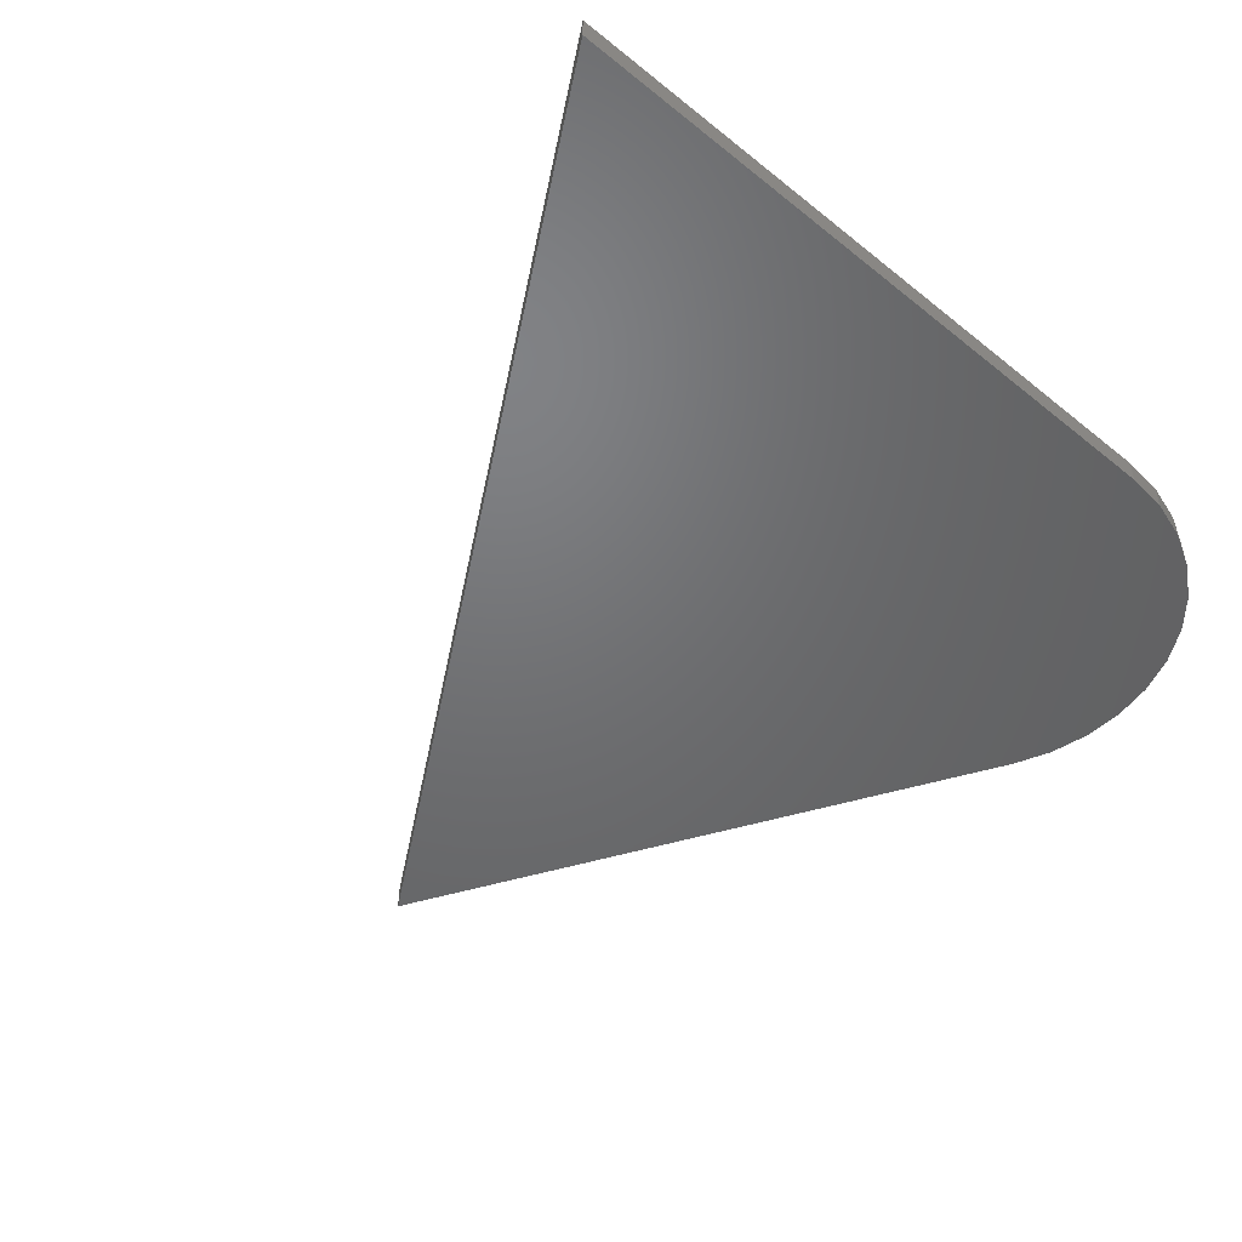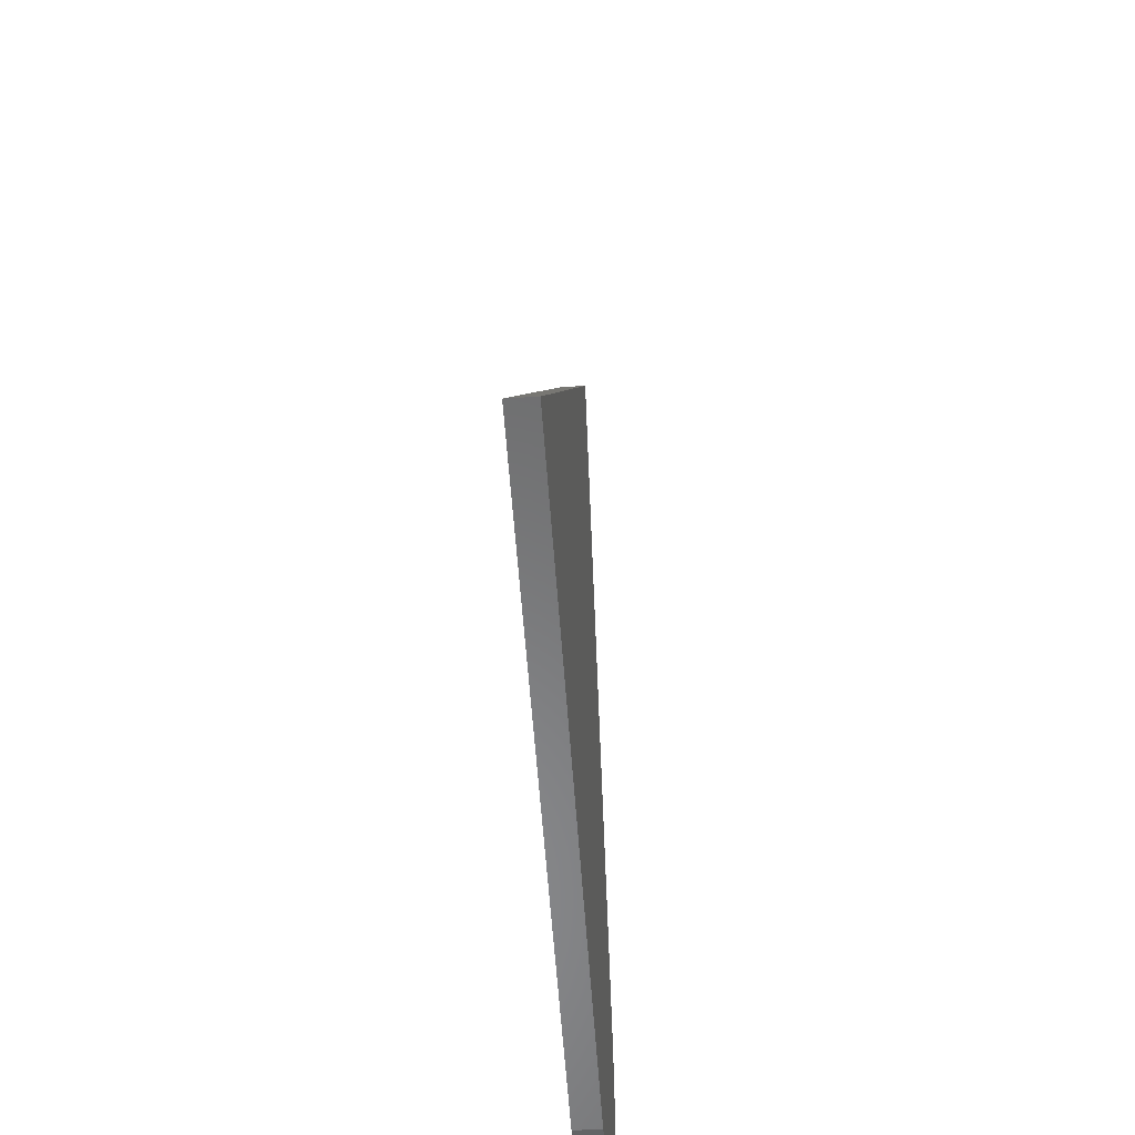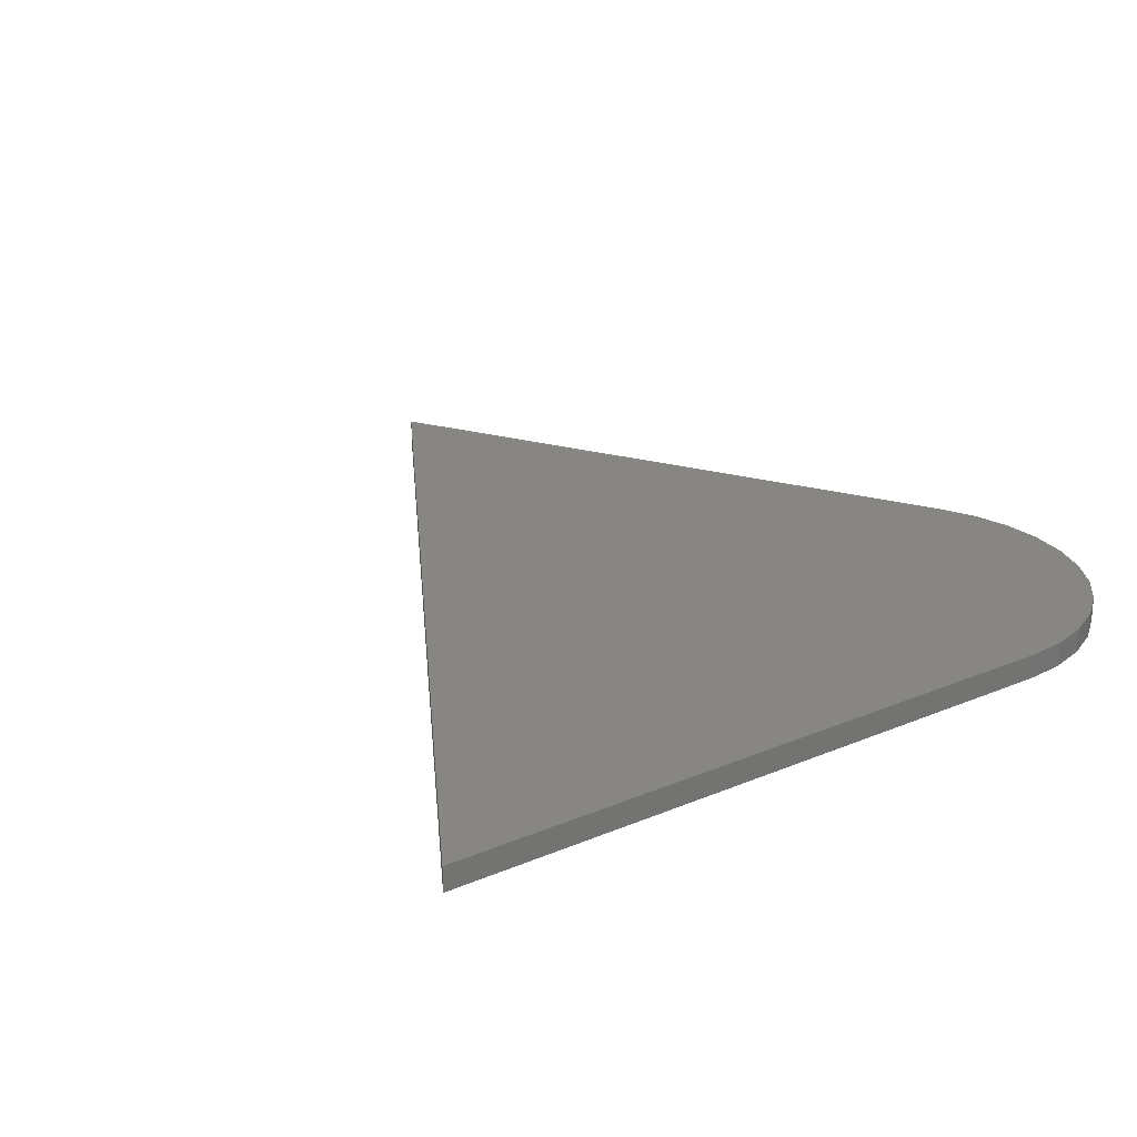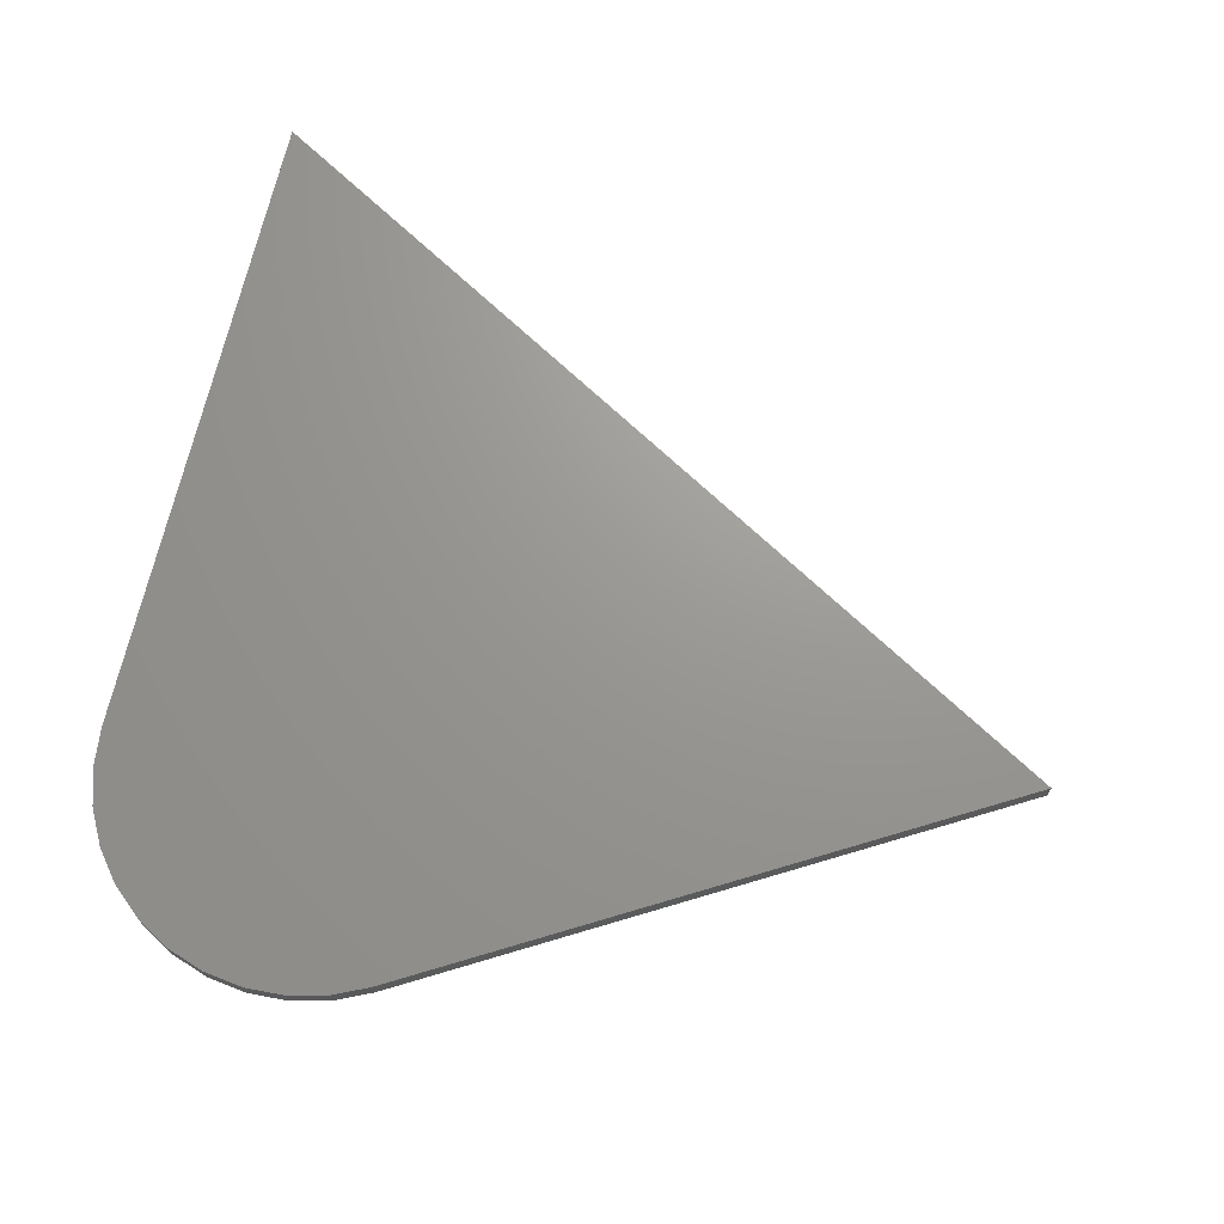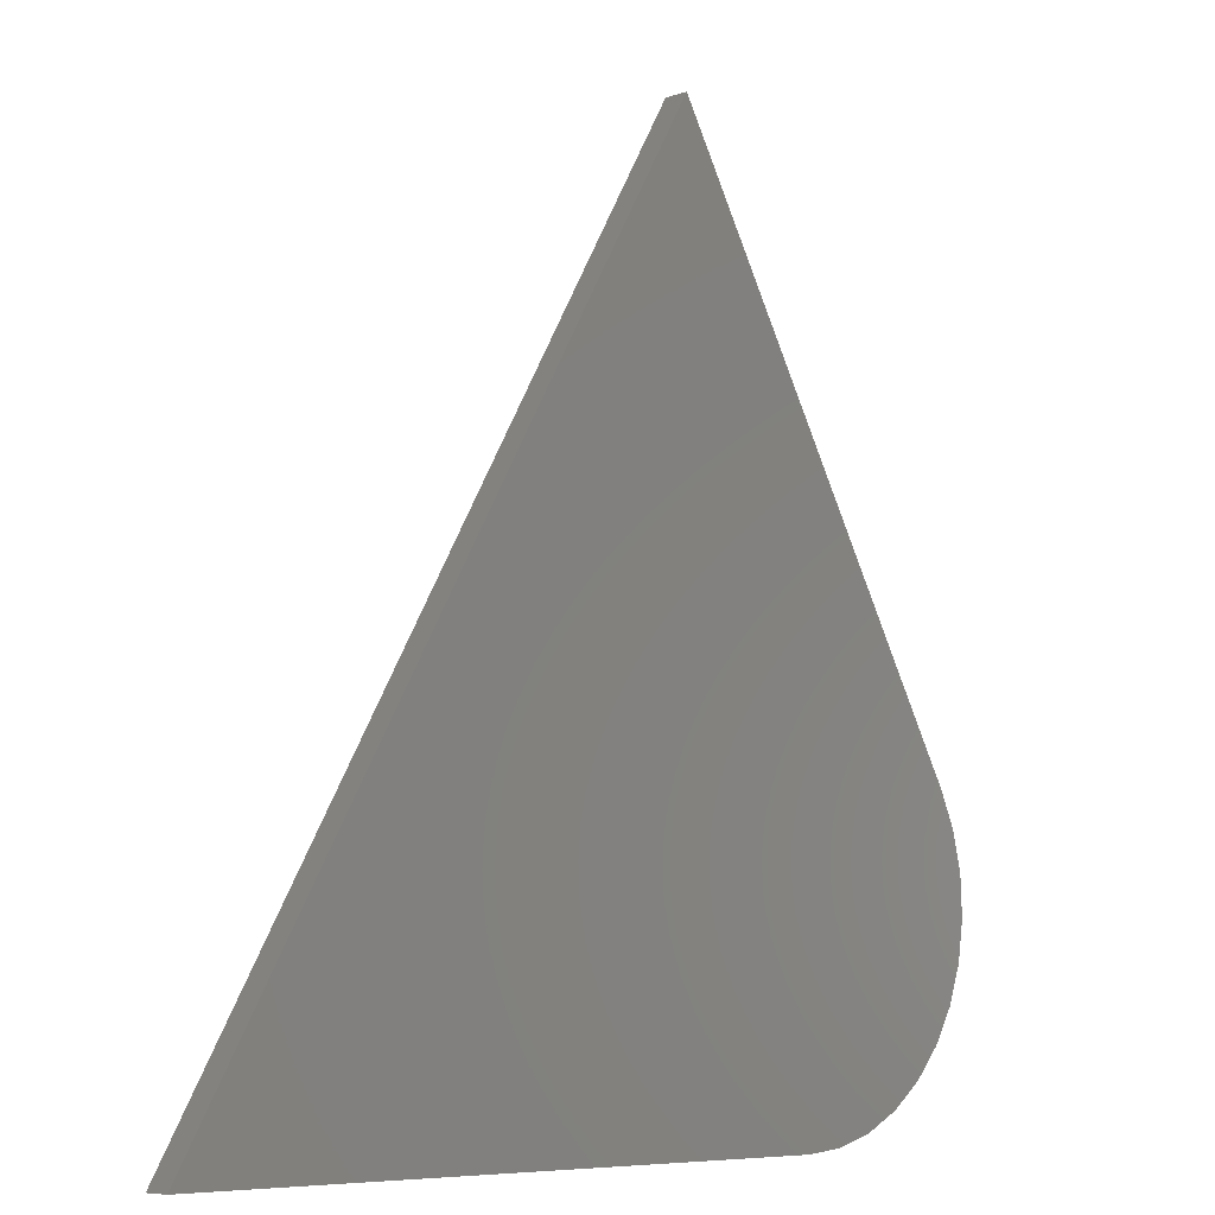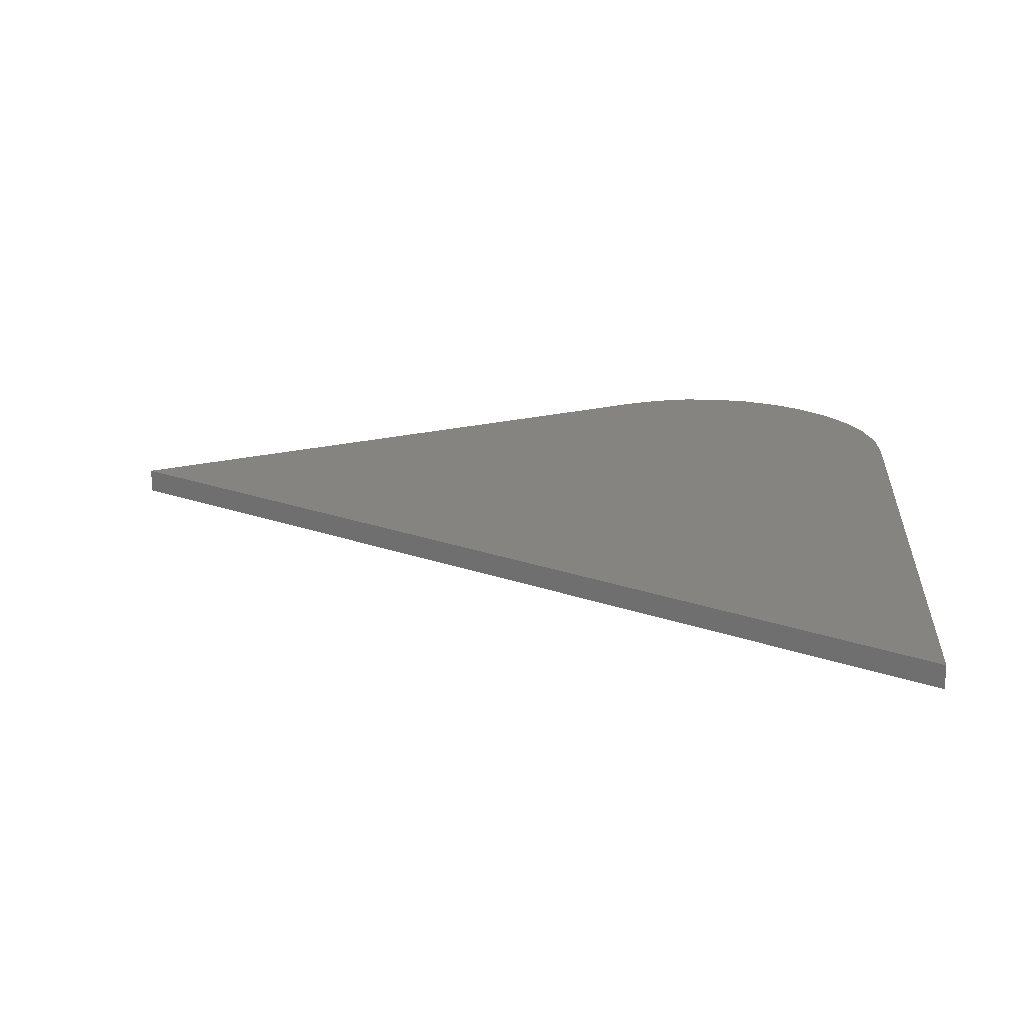
<metadata>
{"format":"stl","ext":"stl","renderer":"f3d","projection":"perspective","resolution":1024,"background":"white","views":[{"elev":-49.3,"azim":-41.8,"up":"+Z"},{"elev":-55.6,"azim":-86.1,"up":"+Y"},{"elev":23.9,"azim":-35.3,"up":"+Z"},{"elev":69.8,"azim":103.2,"up":"+Z"},{"elev":-7.1,"azim":-45.0,"up":"+Y"},{"elev":19.5,"azim":-85.8,"up":"+Z"}]}
</metadata>
<code>
# stl→obj: 28 verts, 52 faces
v -0.6484 -0.375 0.03125
v 0.19 -0.375 0.03125
v 0.2402 -0.3702 0.03125
v 0.2886 -0.356 0.03125
v 0.3334 -0.333 0.03125
v 0.3731 -0.3018 0.03125
v 0.4062 -0.2638 0.03125
v 0.4315 -0.2201 0.03125
v 0.448 -0.1725 0.03125
v 0.4553 -0.1226 0.03125
v 0.453 -0.07225 0.03125
v 0.4413 -0.02321 0.03125
v 0.4205 0.02271 0.03125
v 0.006826 0.7444 0.03125
v -0.6484 -0.375 0
v 0.006826 0.7444 0
v 0.4205 0.02271 0
v 0.4413 -0.02321 0
v 0.453 -0.07225 0
v 0.4553 -0.1226 0
v 0.448 -0.1725 0
v 0.4315 -0.2201 0
v 0.4062 -0.2638 0
v 0.3731 -0.3018 0
v 0.3334 -0.333 0
v 0.2886 -0.356 0
v 0.2402 -0.3702 0
v 0.19 -0.375 0
f 1 2 3
f 1 3 4
f 1 4 5
f 1 5 6
f 1 6 7
f 1 7 8
f 1 8 9
f 1 9 10
f 1 10 11
f 1 11 12
f 1 12 13
f 1 13 14
f 15 16 17
f 15 17 18
f 15 18 19
f 15 19 20
f 15 20 21
f 15 21 22
f 15 22 23
f 15 23 24
f 15 24 25
f 15 25 26
f 15 26 27
f 15 27 28
f 13 17 14
f 14 17 16
f 1 15 2
f 2 15 28
f 17 13 18
f 18 13 12
f 18 12 19
f 19 12 11
f 19 11 20
f 20 11 10
f 20 10 21
f 21 10 9
f 21 9 22
f 22 9 8
f 22 8 23
f 23 8 7
f 23 7 24
f 24 7 6
f 24 6 25
f 25 6 5
f 25 5 26
f 26 5 4
f 26 4 27
f 27 4 3
f 27 3 28
f 28 3 2
f 14 16 1
f 1 16 15

</code>
